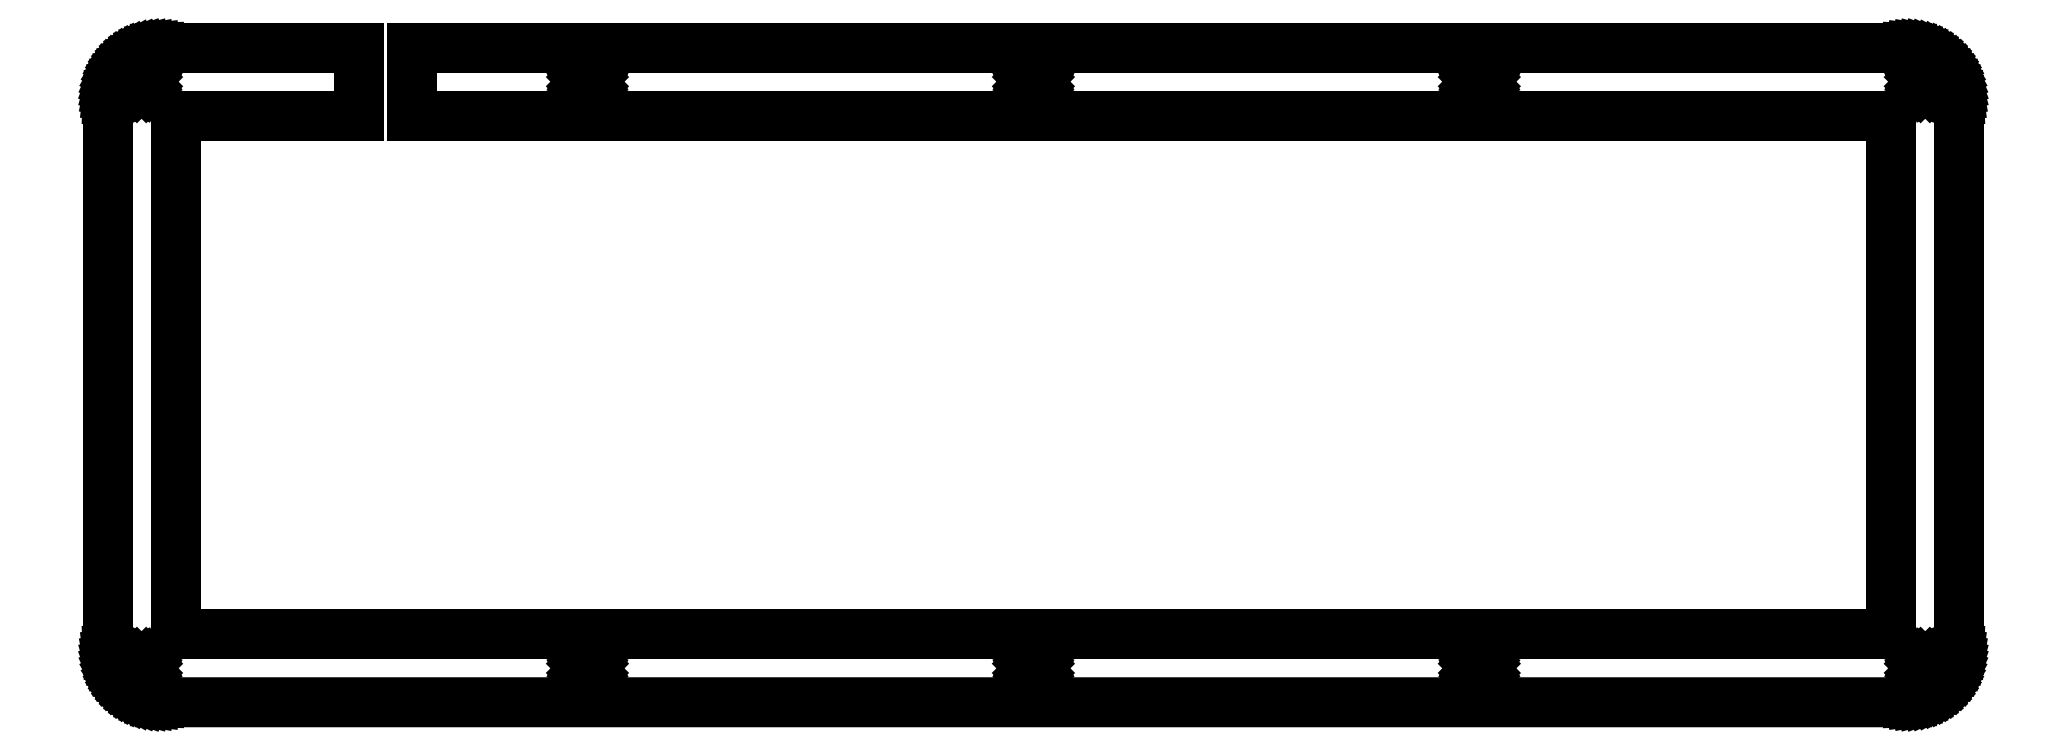
<metadata>
{"format":"dxf","ext":"dxf","renderer":"ezdxf+matplotlib","layout":"modelspace","background":"white","min_lineweight":24,"dpi":150}
</metadata>
<code>
0
SECTION
2
ENTITIES
0
LINE
8
0
10
48.26
20
112.5
30
0
11
13.1
21
112.5
31
0
0
LINE
8
0
10
13.1
20
112.5
30
0
11
13.1
21
13.24
31
0
0
LINE
8
0
10
13.1
20
13.24
30
0
11
341.4
21
13.24
31
0
0
LINE
8
0
10
341.4
20
13.24
30
0
11
341.4
21
112.5
31
0
0
LINE
8
0
10
341.4
20
112.5
30
0
11
58.26
21
112.5
31
0
0
LINE
8
0
10
58.26
20
112.5
30
0
11
58.26
21
125.5
31
0
0
LINE
8
0
10
58.26
20
125.5
30
0
11
344.4
21
125.5
31
0
0
LINE
8
0
10
344.4
20
125.5
30
0
11
345.2
21
125.5
31
0
0
LINE
8
0
10
345.2
20
125.5
30
0
11
346
21
125.4
31
0
0
LINE
8
0
10
346
20
125.4
30
0
11
346.8
21
125.2
31
0
0
LINE
8
0
10
346.8
20
125.2
30
0
11
347.5
21
125
31
0
0
LINE
8
0
10
347.5
20
125
30
0
11
348.2
21
124.7
31
0
0
LINE
8
0
10
348.2
20
124.7
30
0
11
349
21
124.4
31
0
0
LINE
8
0
10
349
20
124.4
30
0
11
349.6
21
124
31
0
0
LINE
8
0
10
349.6
20
124
30
0
11
350.3
21
123.6
31
0
0
LINE
8
0
10
350.3
20
123.6
30
0
11
350.9
21
123.1
31
0
0
LINE
8
0
10
350.9
20
123.1
30
0
11
351.5
21
122.6
31
0
0
LINE
8
0
10
351.5
20
122.6
30
0
11
352
21
122
31
0
0
LINE
8
0
10
352
20
122
30
0
11
352.5
21
121.4
31
0
0
LINE
8
0
10
352.5
20
121.4
30
0
11
352.9
21
120.7
31
0
0
LINE
8
0
10
352.9
20
120.7
30
0
11
353.3
21
120
31
0
0
LINE
8
0
10
353.3
20
120
30
0
11
353.7
21
119.3
31
0
0
LINE
8
0
10
353.7
20
119.3
30
0
11
353.9
21
118.6
31
0
0
LINE
8
0
10
353.9
20
118.6
30
0
11
354.1
21
117.8
31
0
0
LINE
8
0
10
354.1
20
117.8
30
0
11
354.3
21
117.1
31
0
0
LINE
8
0
10
354.3
20
117.1
30
0
11
354.4
21
116.3
31
0
0
LINE
8
0
10
354.4
20
116.3
30
0
11
354.4
21
115.5
31
0
0
LINE
8
0
10
354.4
20
115.5
30
0
11
354.4
21
10.24
31
0
0
LINE
8
0
10
354.4
20
10.24
30
0
11
354.4
21
9.459
31
0
0
LINE
8
0
10
354.4
20
9.459
30
0
11
354.3
21
8.679
31
0
0
LINE
8
0
10
354.3
20
8.679
30
0
11
354.1
21
7.909
31
0
0
LINE
8
0
10
354.1
20
7.909
30
0
11
353.9
21
7.152
31
0
0
LINE
8
0
10
353.9
20
7.152
30
0
11
353.7
21
6.416
31
0
0
LINE
8
0
10
353.7
20
6.416
30
0
11
353.3
21
5.704
31
0
0
LINE
8
0
10
353.3
20
5.704
30
0
11
352.9
21
5.019
31
0
0
LINE
8
0
10
352.9
20
5.019
30
0
11
352.5
21
4.366
31
0
0
LINE
8
0
10
352.5
20
4.366
30
0
11
352
21
3.748
31
0
0
LINE
8
0
10
352
20
3.748
30
0
11
351.5
21
3.171
31
0
0
LINE
8
0
10
351.5
20
3.171
30
0
11
350.9
21
2.639
31
0
0
LINE
8
0
10
350.9
20
2.639
30
0
11
350.3
21
2.152
31
0
0
LINE
8
0
10
350.3
20
2.152
30
0
11
349.6
21
1.717
31
0
0
LINE
8
0
10
349.6
20
1.717
30
0
11
349
21
1.333
31
0
0
LINE
8
0
10
349
20
1.333
30
0
11
348.2
21
1.005
31
0
0
LINE
8
0
10
348.2
20
1.005
30
0
11
347.5
21
0.7317
31
0
0
LINE
8
0
10
347.5
20
0.7317
30
0
11
346.8
21
0.5209
31
0
0
LINE
8
0
10
346.8
20
0.5209
30
0
11
346
21
0.3666
31
0
0
LINE
8
0
10
346
20
0.3666
30
0
11
345.2
21
0.2729
31
0
0
LINE
8
0
10
345.2
20
0.2729
30
0
11
344.4
21
0.2425
31
0
0
LINE
8
0
10
344.4
20
0.2425
30
0
11
10.1
21
0.2439
31
0
0
LINE
8
0
10
10.1
20
0.2439
30
0
11
9.31
21
0.2729
31
0
0
LINE
8
0
10
9.31
20
0.2729
30
0
11
8.53
21
0.3666
31
0
0
LINE
8
0
10
8.53
20
0.3666
30
0
11
7.761
21
0.5209
31
0
0
LINE
8
0
10
7.761
20
0.5209
30
0
11
7.005
21
0.7317
31
0
0
LINE
8
0
10
7.005
20
0.7317
30
0
11
6.269
21
1.005
31
0
0
LINE
8
0
10
6.269
20
1.005
30
0
11
5.555
21
1.333
31
0
0
LINE
8
0
10
5.555
20
1.333
30
0
11
4.87
21
1.717
31
0
0
LINE
8
0
10
4.87
20
1.717
30
0
11
4.218
21
2.152
31
0
0
LINE
8
0
10
4.218
20
2.152
30
0
11
3.601
21
2.639
31
0
0
LINE
8
0
10
3.601
20
2.639
30
0
11
3.023
21
3.171
31
0
0
LINE
8
0
10
3.023
20
3.171
30
0
11
2.49
21
3.748
31
0
0
LINE
8
0
10
2.49
20
3.748
30
0
11
2.005
21
4.366
31
0
0
LINE
8
0
10
2.005
20
4.366
30
0
11
1.568
21
5.019
31
0
0
LINE
8
0
10
1.568
20
5.019
30
0
11
1.185
21
5.704
31
0
0
LINE
8
0
10
1.185
20
5.704
30
0
11
0.8571
21
6.416
31
0
0
LINE
8
0
10
0.8571
20
6.416
30
0
11
0.5843
21
7.152
31
0
0
LINE
8
0
10
0.5843
20
7.152
30
0
11
0.3721
21
7.909
31
0
0
LINE
8
0
10
0.3721
20
7.909
30
0
11
0.2191
21
8.679
31
0
0
LINE
8
0
10
0.2191
20
8.679
30
0
11
0.1254
21
9.459
31
0
0
LINE
8
0
10
0.1254
20
9.459
30
0
11
0.09508
21
10.24
31
0
0
LINE
8
0
10
0.09508
20
10.24
30
0
11
0.09508
21
115.5
31
0
0
LINE
8
0
10
0.09508
20
115.5
30
0
11
0.1254
21
116.3
31
0
0
LINE
8
0
10
0.1254
20
116.3
30
0
11
0.2191
21
117.1
31
0
0
LINE
8
0
10
0.2191
20
117.1
30
0
11
0.3721
21
117.8
31
0
0
LINE
8
0
10
0.3721
20
117.8
30
0
11
0.5843
21
118.6
31
0
0
LINE
8
0
10
0.5843
20
118.6
30
0
11
0.8571
21
119.3
31
0
0
LINE
8
0
10
0.8571
20
119.3
30
0
11
1.185
21
120
31
0
0
LINE
8
0
10
1.185
20
120
30
0
11
1.568
21
120.7
31
0
0
LINE
8
0
10
1.568
20
120.7
30
0
11
2.005
21
121.4
31
0
0
LINE
8
0
10
2.005
20
121.4
30
0
11
2.49
21
122
31
0
0
LINE
8
0
10
2.49
20
122
30
0
11
3.023
21
122.6
31
0
0
LINE
8
0
10
3.023
20
122.6
30
0
11
3.601
21
123.1
31
0
0
LINE
8
0
10
3.601
20
123.1
30
0
11
4.218
21
123.6
31
0
0
LINE
8
0
10
4.218
20
123.6
30
0
11
4.87
21
124
31
0
0
LINE
8
0
10
4.87
20
124
30
0
11
5.555
21
124.4
31
0
0
LINE
8
0
10
5.555
20
124.4
30
0
11
6.269
21
124.7
31
0
0
LINE
8
0
10
6.269
20
124.7
30
0
11
7.005
21
125
31
0
0
LINE
8
0
10
7.005
20
125
30
0
11
7.761
21
125.2
31
0
0
LINE
8
0
10
7.761
20
125.2
30
0
11
8.53
21
125.4
31
0
0
LINE
8
0
10
8.53
20
125.4
30
0
11
9.31
21
125.5
31
0
0
LINE
8
0
10
9.31
20
125.5
30
0
11
10.1
21
125.5
31
0
0
LINE
8
0
10
10.1
20
125.5
30
0
11
48.26
21
125.5
31
0
0
LINE
8
0
10
48.26
20
125.5
30
0
11
48.26
21
112.5
31
0
0
LINE
8
0
10
6.131
20
8.169
30
0
11
5.713
21
7.957
31
0
0
LINE
8
0
10
5.713
20
7.957
30
0
11
5.381
21
7.625
31
0
0
LINE
8
0
10
5.381
20
7.625
30
0
11
5.169
21
7.206
31
0
0
LINE
8
0
10
5.169
20
7.206
30
0
11
5.096
21
6.743
31
0
0
LINE
8
0
10
5.096
20
6.743
30
0
11
5.169
21
6.28
31
0
0
LINE
8
0
10
5.169
20
6.28
30
0
11
5.381
21
5.861
31
0
0
LINE
8
0
10
5.381
20
5.861
30
0
11
5.713
21
5.53
31
0
0
LINE
8
0
10
5.713
20
5.53
30
0
11
6.131
21
5.316
31
0
0
LINE
8
0
10
6.131
20
5.316
30
0
11
6.595
21
5.243
31
0
0
LINE
8
0
10
6.595
20
5.243
30
0
11
7.058
21
5.316
31
0
0
LINE
8
0
10
7.058
20
5.316
30
0
11
7.476
21
5.53
31
0
0
LINE
8
0
10
7.476
20
5.53
30
0
11
7.808
21
5.861
31
0
0
LINE
8
0
10
7.808
20
5.861
30
0
11
8.022
21
6.28
31
0
0
LINE
8
0
10
8.022
20
6.28
30
0
11
8.096
21
6.743
31
0
0
LINE
8
0
10
8.096
20
6.743
30
0
11
8.022
21
7.206
31
0
0
LINE
8
0
10
8.022
20
7.206
30
0
11
7.808
21
7.625
31
0
0
LINE
8
0
10
7.808
20
7.625
30
0
11
7.476
21
7.957
31
0
0
LINE
8
0
10
7.476
20
7.957
30
0
11
7.058
21
8.169
31
0
0
LINE
8
0
10
7.058
20
8.169
30
0
11
6.595
21
8.243
31
0
0
LINE
8
0
10
6.595
20
8.243
30
0
11
6.131
21
8.169
31
0
0
LINE
8
0
10
91.46
20
8.169
30
0
11
91.04
21
7.957
31
0
0
LINE
8
0
10
91.04
20
7.957
30
0
11
90.71
21
7.625
31
0
0
LINE
8
0
10
90.71
20
7.625
30
0
11
90.5
21
7.206
31
0
0
LINE
8
0
10
90.5
20
7.206
30
0
11
90.43
21
6.743
31
0
0
LINE
8
0
10
90.43
20
6.743
30
0
11
90.5
21
6.28
31
0
0
LINE
8
0
10
90.5
20
6.28
30
0
11
90.71
21
5.861
31
0
0
LINE
8
0
10
90.71
20
5.861
30
0
11
91.04
21
5.53
31
0
0
LINE
8
0
10
91.04
20
5.53
30
0
11
91.46
21
5.316
31
0
0
LINE
8
0
10
91.46
20
5.316
30
0
11
91.93
21
5.243
31
0
0
LINE
8
0
10
91.93
20
5.243
30
0
11
92.39
21
5.316
31
0
0
LINE
8
0
10
92.39
20
5.316
30
0
11
92.81
21
5.53
31
0
0
LINE
8
0
10
92.81
20
5.53
30
0
11
93.14
21
5.861
31
0
0
LINE
8
0
10
93.14
20
5.861
30
0
11
93.35
21
6.28
31
0
0
LINE
8
0
10
93.35
20
6.28
30
0
11
93.43
21
6.743
31
0
0
LINE
8
0
10
93.43
20
6.743
30
0
11
93.35
21
7.206
31
0
0
LINE
8
0
10
93.35
20
7.206
30
0
11
93.14
21
7.625
31
0
0
LINE
8
0
10
93.14
20
7.625
30
0
11
92.81
21
7.957
31
0
0
LINE
8
0
10
92.81
20
7.957
30
0
11
92.39
21
8.169
31
0
0
LINE
8
0
10
92.39
20
8.169
30
0
11
91.93
21
8.243
31
0
0
LINE
8
0
10
91.93
20
8.243
30
0
11
91.46
21
8.169
31
0
0
LINE
8
0
10
176.8
20
8.169
30
0
11
176.4
21
7.957
31
0
0
LINE
8
0
10
176.4
20
7.957
30
0
11
176
21
7.625
31
0
0
LINE
8
0
10
176
20
7.625
30
0
11
175.8
21
7.206
31
0
0
LINE
8
0
10
175.8
20
7.206
30
0
11
175.8
21
6.743
31
0
0
LINE
8
0
10
175.8
20
6.743
30
0
11
175.8
21
6.28
31
0
0
LINE
8
0
10
175.8
20
6.28
30
0
11
176
21
5.861
31
0
0
LINE
8
0
10
176
20
5.861
30
0
11
176.4
21
5.53
31
0
0
LINE
8
0
10
176.4
20
5.53
30
0
11
176.8
21
5.316
31
0
0
LINE
8
0
10
176.8
20
5.316
30
0
11
177.3
21
5.243
31
0
0
LINE
8
0
10
177.3
20
5.243
30
0
11
177.7
21
5.316
31
0
0
LINE
8
0
10
177.7
20
5.316
30
0
11
178.1
21
5.53
31
0
0
LINE
8
0
10
178.1
20
5.53
30
0
11
178.5
21
5.861
31
0
0
LINE
8
0
10
178.5
20
5.861
30
0
11
178.7
21
6.28
31
0
0
LINE
8
0
10
178.7
20
6.28
30
0
11
178.8
21
6.743
31
0
0
LINE
8
0
10
178.8
20
6.743
30
0
11
178.7
21
7.206
31
0
0
LINE
8
0
10
178.7
20
7.206
30
0
11
178.5
21
7.625
31
0
0
LINE
8
0
10
178.5
20
7.625
30
0
11
178.1
21
7.957
31
0
0
LINE
8
0
10
178.1
20
7.957
30
0
11
177.7
21
8.169
31
0
0
LINE
8
0
10
177.7
20
8.169
30
0
11
177.3
21
8.243
31
0
0
LINE
8
0
10
177.3
20
8.243
30
0
11
176.8
21
8.169
31
0
0
LINE
8
0
10
262.1
20
8.169
30
0
11
261.7
21
7.957
31
0
0
LINE
8
0
10
261.7
20
7.957
30
0
11
261.4
21
7.625
31
0
0
LINE
8
0
10
261.4
20
7.625
30
0
11
261.2
21
7.206
31
0
0
LINE
8
0
10
261.2
20
7.206
30
0
11
261.1
21
6.743
31
0
0
LINE
8
0
10
261.1
20
6.743
30
0
11
261.2
21
6.28
31
0
0
LINE
8
0
10
261.2
20
6.28
30
0
11
261.4
21
5.861
31
0
0
LINE
8
0
10
261.4
20
5.861
30
0
11
261.7
21
5.53
31
0
0
LINE
8
0
10
261.7
20
5.53
30
0
11
262.1
21
5.316
31
0
0
LINE
8
0
10
262.1
20
5.316
30
0
11
262.6
21
5.243
31
0
0
LINE
8
0
10
262.6
20
5.243
30
0
11
263.1
21
5.316
31
0
0
LINE
8
0
10
263.1
20
5.316
30
0
11
263.5
21
5.53
31
0
0
LINE
8
0
10
263.5
20
5.53
30
0
11
263.8
21
5.861
31
0
0
LINE
8
0
10
263.8
20
5.861
30
0
11
264
21
6.28
31
0
0
LINE
8
0
10
264
20
6.28
30
0
11
264.1
21
6.743
31
0
0
LINE
8
0
10
264.1
20
6.743
30
0
11
264
21
7.206
31
0
0
LINE
8
0
10
264
20
7.206
30
0
11
263.8
21
7.625
31
0
0
LINE
8
0
10
263.8
20
7.625
30
0
11
263.5
21
7.957
31
0
0
LINE
8
0
10
263.5
20
7.957
30
0
11
263.1
21
8.169
31
0
0
LINE
8
0
10
263.1
20
8.169
30
0
11
262.6
21
8.243
31
0
0
LINE
8
0
10
262.6
20
8.243
30
0
11
262.1
21
8.169
31
0
0
LINE
8
0
10
347.5
20
8.169
30
0
11
347
21
7.957
31
0
0
LINE
8
0
10
347
20
7.957
30
0
11
346.7
21
7.625
31
0
0
LINE
8
0
10
346.7
20
7.625
30
0
11
346.5
21
7.206
31
0
0
LINE
8
0
10
346.5
20
7.206
30
0
11
346.4
21
6.743
31
0
0
LINE
8
0
10
346.4
20
6.743
30
0
11
346.5
21
6.28
31
0
0
LINE
8
0
10
346.5
20
6.28
30
0
11
346.7
21
5.861
31
0
0
LINE
8
0
10
346.7
20
5.861
30
0
11
347
21
5.53
31
0
0
LINE
8
0
10
347
20
5.53
30
0
11
347.5
21
5.316
31
0
0
LINE
8
0
10
347.5
20
5.316
30
0
11
347.9
21
5.243
31
0
0
LINE
8
0
10
347.9
20
5.243
30
0
11
348.4
21
5.316
31
0
0
LINE
8
0
10
348.4
20
5.316
30
0
11
348.8
21
5.53
31
0
0
LINE
8
0
10
348.8
20
5.53
30
0
11
349.1
21
5.861
31
0
0
LINE
8
0
10
349.1
20
5.861
30
0
11
349.3
21
6.28
31
0
0
LINE
8
0
10
349.3
20
6.28
30
0
11
349.4
21
6.743
31
0
0
LINE
8
0
10
349.4
20
6.743
30
0
11
349.3
21
7.206
31
0
0
LINE
8
0
10
349.3
20
7.206
30
0
11
349.1
21
7.625
31
0
0
LINE
8
0
10
349.1
20
7.625
30
0
11
348.8
21
7.957
31
0
0
LINE
8
0
10
348.8
20
7.957
30
0
11
348.4
21
8.169
31
0
0
LINE
8
0
10
348.4
20
8.169
30
0
11
347.9
21
8.243
31
0
0
LINE
8
0
10
347.9
20
8.243
30
0
11
347.5
21
8.169
31
0
0
LINE
8
0
10
6.131
20
120.4
30
0
11
5.713
21
120.2
31
0
0
LINE
8
0
10
5.713
20
120.2
30
0
11
5.381
21
119.9
31
0
0
LINE
8
0
10
5.381
20
119.9
30
0
11
5.169
21
119.5
31
0
0
LINE
8
0
10
5.169
20
119.5
30
0
11
5.096
21
119
31
0
0
LINE
8
0
10
5.096
20
119
30
0
11
5.169
21
118.5
31
0
0
LINE
8
0
10
5.169
20
118.5
30
0
11
5.381
21
118.1
31
0
0
LINE
8
0
10
5.381
20
118.1
30
0
11
5.713
21
117.8
31
0
0
LINE
8
0
10
5.713
20
117.8
30
0
11
6.131
21
117.6
31
0
0
LINE
8
0
10
6.131
20
117.6
30
0
11
6.595
21
117.5
31
0
0
LINE
8
0
10
6.595
20
117.5
30
0
11
7.058
21
117.6
31
0
0
LINE
8
0
10
7.058
20
117.6
30
0
11
7.476
21
117.8
31
0
0
LINE
8
0
10
7.476
20
117.8
30
0
11
7.808
21
118.1
31
0
0
LINE
8
0
10
7.808
20
118.1
30
0
11
8.022
21
118.5
31
0
0
LINE
8
0
10
8.022
20
118.5
30
0
11
8.096
21
119
31
0
0
LINE
8
0
10
8.096
20
119
30
0
11
8.022
21
119.5
31
0
0
LINE
8
0
10
8.022
20
119.5
30
0
11
7.808
21
119.9
31
0
0
LINE
8
0
10
7.808
20
119.9
30
0
11
7.476
21
120.2
31
0
0
LINE
8
0
10
7.476
20
120.2
30
0
11
7.058
21
120.4
31
0
0
LINE
8
0
10
7.058
20
120.4
30
0
11
6.595
21
120.5
31
0
0
LINE
8
0
10
6.595
20
120.5
30
0
11
6.131
21
120.4
31
0
0
LINE
8
0
10
347.5
20
120.4
30
0
11
347
21
120.2
31
0
0
LINE
8
0
10
347
20
120.2
30
0
11
346.7
21
119.9
31
0
0
LINE
8
0
10
346.7
20
119.9
30
0
11
346.5
21
119.5
31
0
0
LINE
8
0
10
346.5
20
119.5
30
0
11
346.4
21
119
31
0
0
LINE
8
0
10
346.4
20
119
30
0
11
346.5
21
118.5
31
0
0
LINE
8
0
10
346.5
20
118.5
30
0
11
346.7
21
118.1
31
0
0
LINE
8
0
10
346.7
20
118.1
30
0
11
347
21
117.8
31
0
0
LINE
8
0
10
347
20
117.8
30
0
11
347.5
21
117.6
31
0
0
LINE
8
0
10
347.5
20
117.6
30
0
11
347.9
21
117.5
31
0
0
LINE
8
0
10
347.9
20
117.5
30
0
11
348.4
21
117.6
31
0
0
LINE
8
0
10
348.4
20
117.6
30
0
11
348.8
21
117.8
31
0
0
LINE
8
0
10
348.8
20
117.8
30
0
11
349.1
21
118.1
31
0
0
LINE
8
0
10
349.1
20
118.1
30
0
11
349.3
21
118.5
31
0
0
LINE
8
0
10
349.3
20
118.5
30
0
11
349.4
21
119
31
0
0
LINE
8
0
10
349.4
20
119
30
0
11
349.3
21
119.5
31
0
0
LINE
8
0
10
349.3
20
119.5
30
0
11
349.1
21
119.9
31
0
0
LINE
8
0
10
349.1
20
119.9
30
0
11
348.8
21
120.2
31
0
0
LINE
8
0
10
348.8
20
120.2
30
0
11
348.4
21
120.4
31
0
0
LINE
8
0
10
348.4
20
120.4
30
0
11
347.9
21
120.5
31
0
0
LINE
8
0
10
347.9
20
120.5
30
0
11
347.5
21
120.4
31
0
0
LINE
8
0
10
262.1
20
120.4
30
0
11
261.7
21
120.2
31
0
0
LINE
8
0
10
261.7
20
120.2
30
0
11
261.4
21
119.9
31
0
0
LINE
8
0
10
261.4
20
119.9
30
0
11
261.2
21
119.5
31
0
0
LINE
8
0
10
261.2
20
119.5
30
0
11
261.1
21
119
31
0
0
LINE
8
0
10
261.1
20
119
30
0
11
261.2
21
118.5
31
0
0
LINE
8
0
10
261.2
20
118.5
30
0
11
261.4
21
118.1
31
0
0
LINE
8
0
10
261.4
20
118.1
30
0
11
261.7
21
117.8
31
0
0
LINE
8
0
10
261.7
20
117.8
30
0
11
262.1
21
117.6
31
0
0
LINE
8
0
10
262.1
20
117.6
30
0
11
262.6
21
117.5
31
0
0
LINE
8
0
10
262.6
20
117.5
30
0
11
263.1
21
117.6
31
0
0
LINE
8
0
10
263.1
20
117.6
30
0
11
263.5
21
117.8
31
0
0
LINE
8
0
10
263.5
20
117.8
30
0
11
263.8
21
118.1
31
0
0
LINE
8
0
10
263.8
20
118.1
30
0
11
264
21
118.5
31
0
0
LINE
8
0
10
264
20
118.5
30
0
11
264.1
21
119
31
0
0
LINE
8
0
10
264.1
20
119
30
0
11
264
21
119.5
31
0
0
LINE
8
0
10
264
20
119.5
30
0
11
263.8
21
119.9
31
0
0
LINE
8
0
10
263.8
20
119.9
30
0
11
263.5
21
120.2
31
0
0
LINE
8
0
10
263.5
20
120.2
30
0
11
263.1
21
120.4
31
0
0
LINE
8
0
10
263.1
20
120.4
30
0
11
262.6
21
120.5
31
0
0
LINE
8
0
10
262.6
20
120.5
30
0
11
262.1
21
120.4
31
0
0
LINE
8
0
10
176.8
20
120.4
30
0
11
176.4
21
120.2
31
0
0
LINE
8
0
10
176.4
20
120.2
30
0
11
176
21
119.9
31
0
0
LINE
8
0
10
176
20
119.9
30
0
11
175.8
21
119.5
31
0
0
LINE
8
0
10
175.8
20
119.5
30
0
11
175.8
21
119
31
0
0
LINE
8
0
10
175.8
20
119
30
0
11
175.8
21
118.5
31
0
0
LINE
8
0
10
175.8
20
118.5
30
0
11
176
21
118.1
31
0
0
LINE
8
0
10
176
20
118.1
30
0
11
176.4
21
117.8
31
0
0
LINE
8
0
10
176.4
20
117.8
30
0
11
176.8
21
117.6
31
0
0
LINE
8
0
10
176.8
20
117.6
30
0
11
177.3
21
117.5
31
0
0
LINE
8
0
10
177.3
20
117.5
30
0
11
177.7
21
117.6
31
0
0
LINE
8
0
10
177.7
20
117.6
30
0
11
178.1
21
117.8
31
0
0
LINE
8
0
10
178.1
20
117.8
30
0
11
178.5
21
118.1
31
0
0
LINE
8
0
10
178.5
20
118.1
30
0
11
178.7
21
118.5
31
0
0
LINE
8
0
10
178.7
20
118.5
30
0
11
178.8
21
119
31
0
0
LINE
8
0
10
178.8
20
119
30
0
11
178.7
21
119.5
31
0
0
LINE
8
0
10
178.7
20
119.5
30
0
11
178.5
21
119.9
31
0
0
LINE
8
0
10
178.5
20
119.9
30
0
11
178.1
21
120.2
31
0
0
LINE
8
0
10
178.1
20
120.2
30
0
11
177.7
21
120.4
31
0
0
LINE
8
0
10
177.7
20
120.4
30
0
11
177.3
21
120.5
31
0
0
LINE
8
0
10
177.3
20
120.5
30
0
11
176.8
21
120.4
31
0
0
LINE
8
0
10
91.46
20
120.4
30
0
11
91.04
21
120.2
31
0
0
LINE
8
0
10
91.04
20
120.2
30
0
11
90.71
21
119.9
31
0
0
LINE
8
0
10
90.71
20
119.9
30
0
11
90.5
21
119.5
31
0
0
LINE
8
0
10
90.5
20
119.5
30
0
11
90.43
21
119
31
0
0
LINE
8
0
10
90.43
20
119
30
0
11
90.5
21
118.5
31
0
0
LINE
8
0
10
90.5
20
118.5
30
0
11
90.71
21
118.1
31
0
0
LINE
8
0
10
90.71
20
118.1
30
0
11
91.04
21
117.8
31
0
0
LINE
8
0
10
91.04
20
117.8
30
0
11
91.46
21
117.6
31
0
0
LINE
8
0
10
91.46
20
117.6
30
0
11
91.93
21
117.5
31
0
0
LINE
8
0
10
91.93
20
117.5
30
0
11
92.39
21
117.6
31
0
0
LINE
8
0
10
92.39
20
117.6
30
0
11
92.81
21
117.8
31
0
0
LINE
8
0
10
92.81
20
117.8
30
0
11
93.14
21
118.1
31
0
0
LINE
8
0
10
93.14
20
118.1
30
0
11
93.35
21
118.5
31
0
0
LINE
8
0
10
93.35
20
118.5
30
0
11
93.43
21
119
31
0
0
LINE
8
0
10
93.43
20
119
30
0
11
93.35
21
119.5
31
0
0
LINE
8
0
10
93.35
20
119.5
30
0
11
93.14
21
119.9
31
0
0
LINE
8
0
10
93.14
20
119.9
30
0
11
92.81
21
120.2
31
0
0
LINE
8
0
10
92.81
20
120.2
30
0
11
92.39
21
120.4
31
0
0
LINE
8
0
10
92.39
20
120.4
30
0
11
91.93
21
120.5
31
0
0
LINE
8
0
10
91.93
20
120.5
30
0
11
91.46
21
120.4
31
0
0
ENDSEC
0
EOF

</code>
